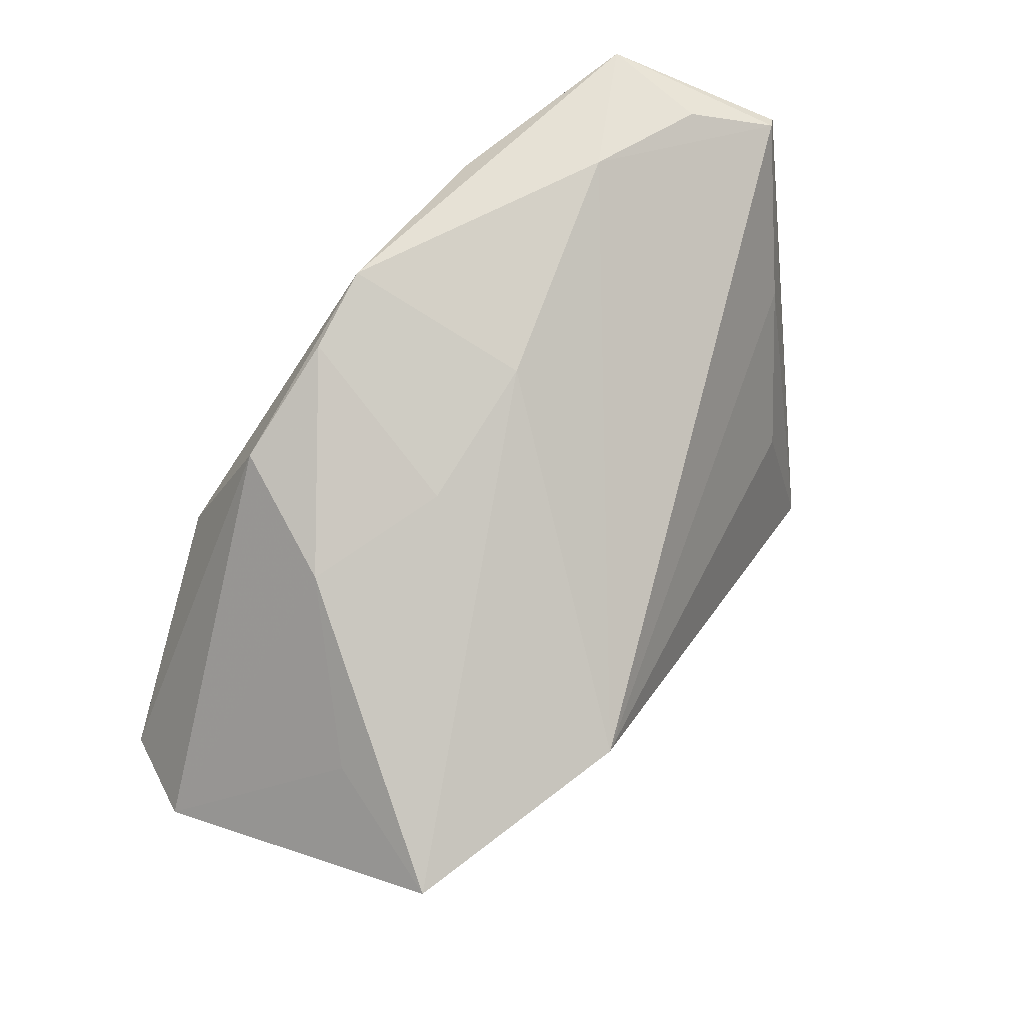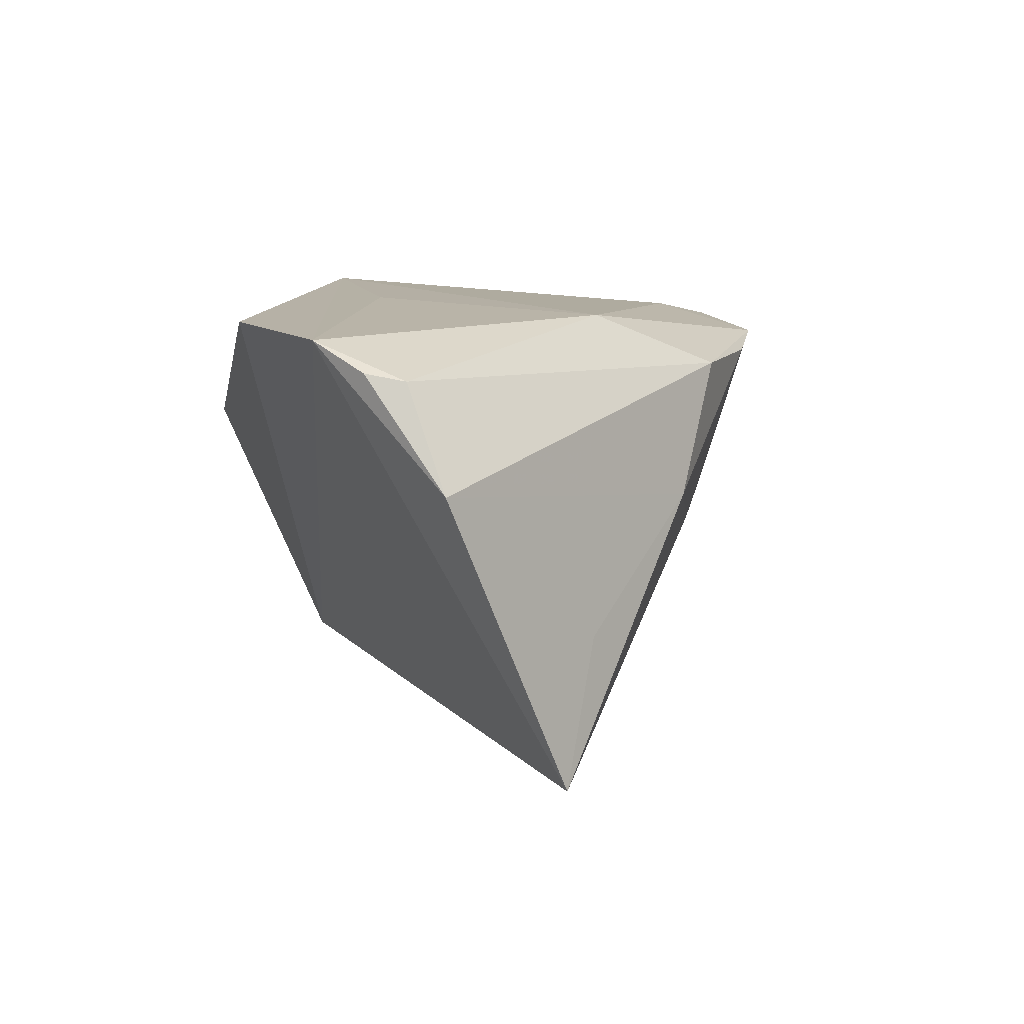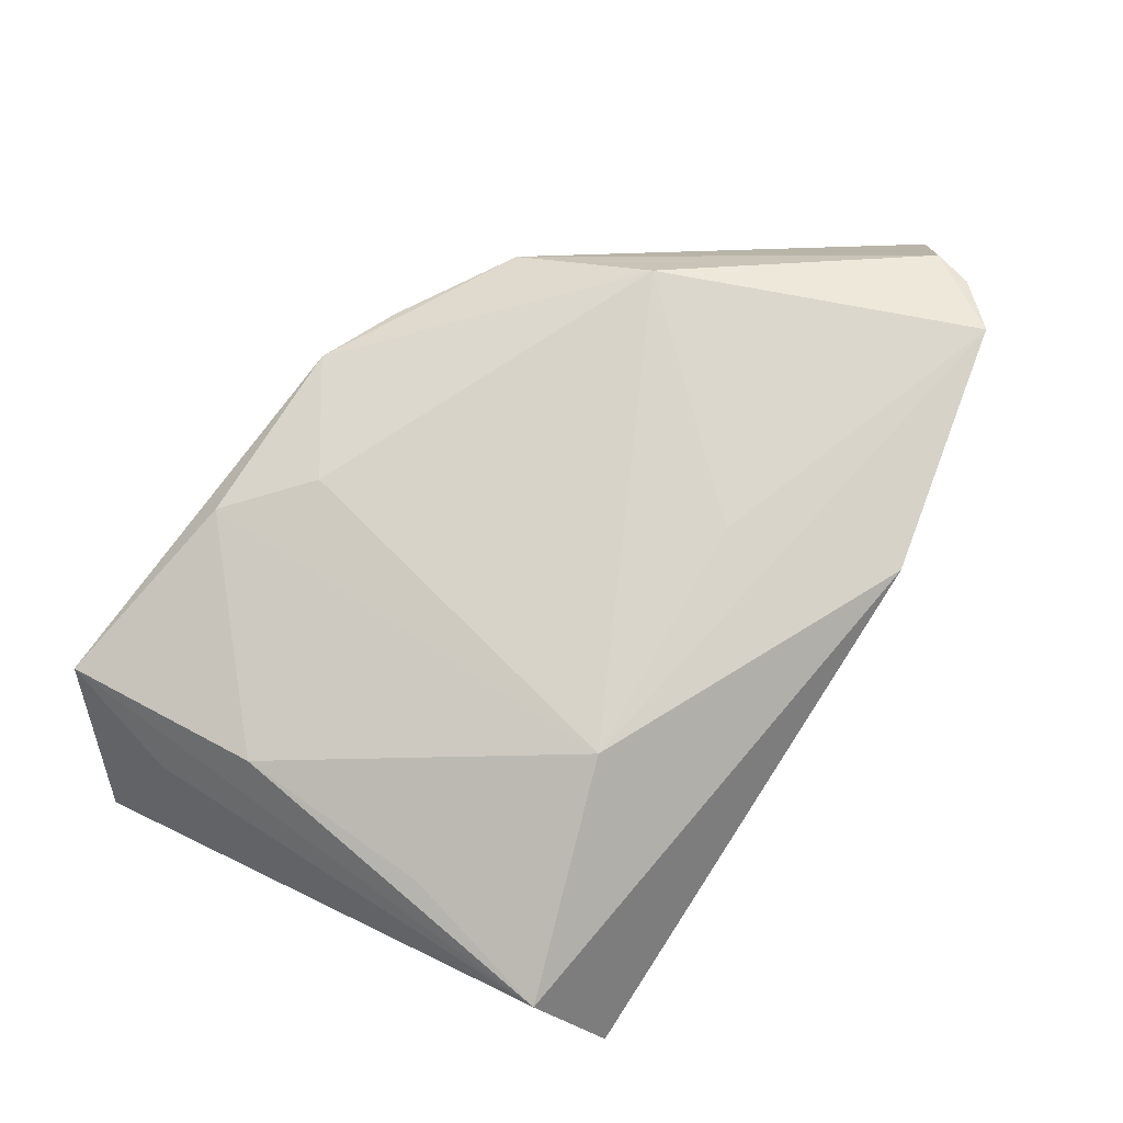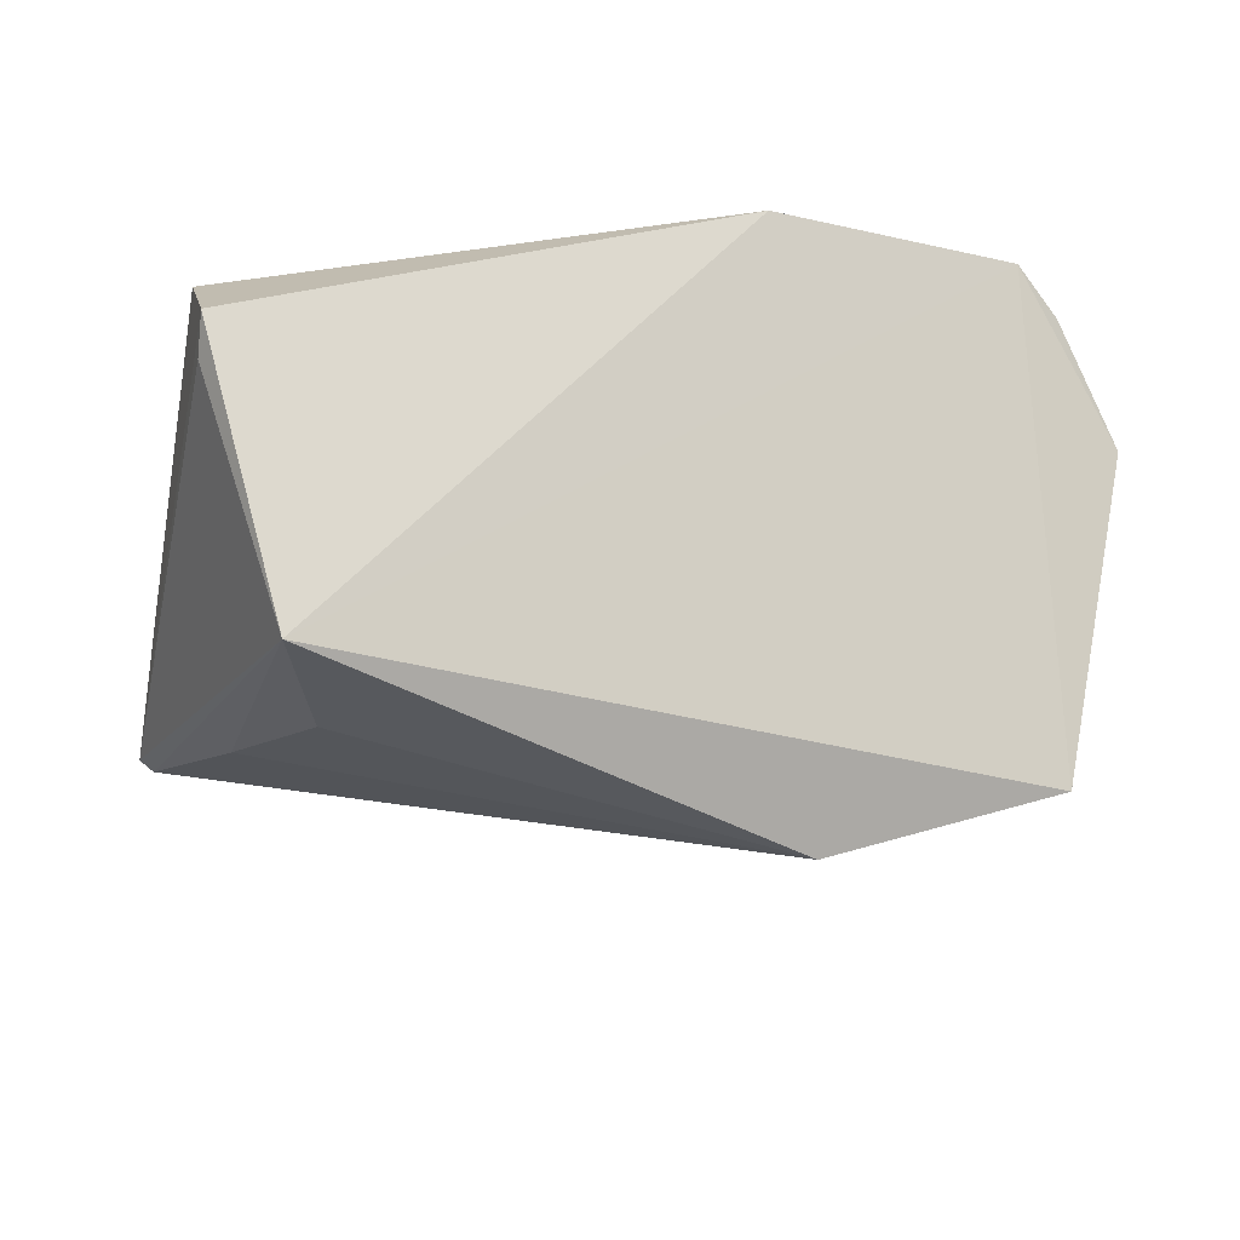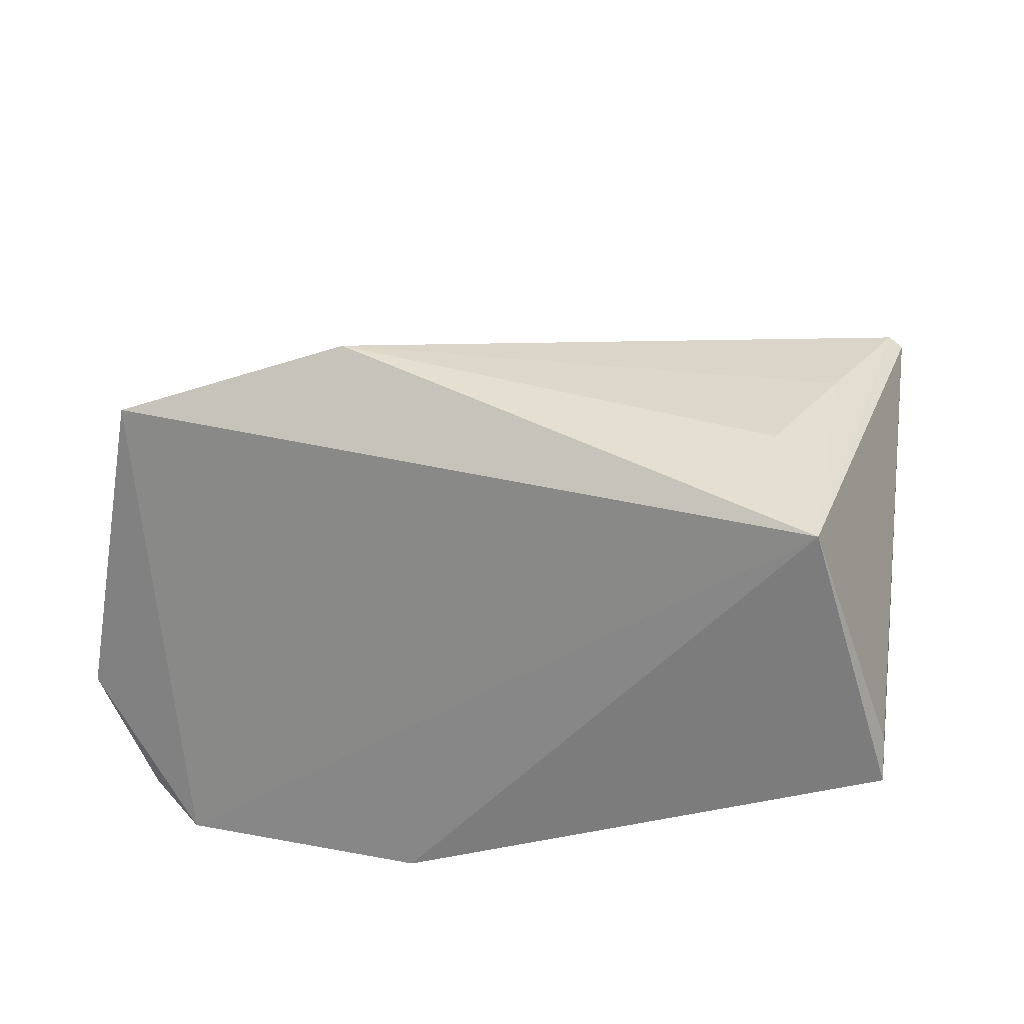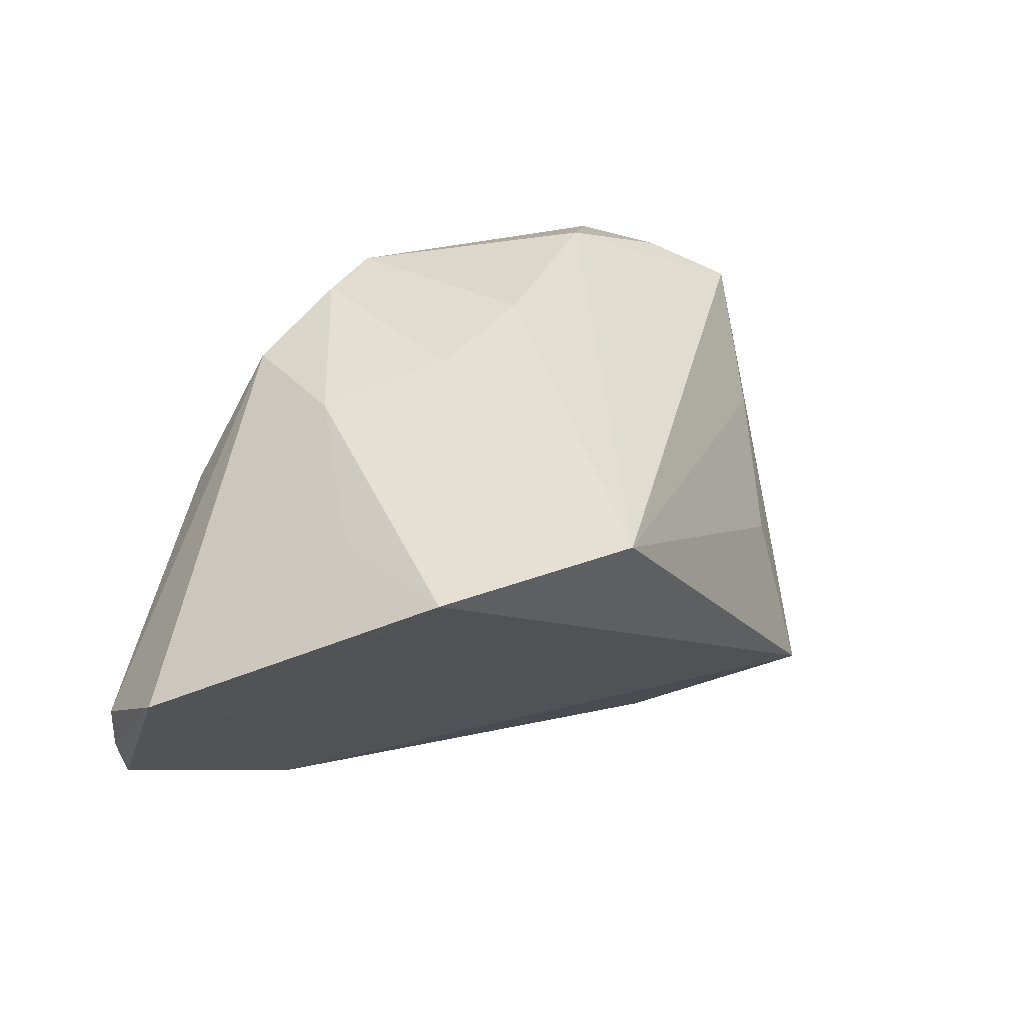
<metadata>
{"format":"obj","ext":"obj","renderer":"f3d","projection":"perspective","resolution":1024,"background":"white","views":[{"elev":59.7,"azim":126.1,"up":"+Y"},{"elev":13.1,"azim":79.8,"up":"+Z"},{"elev":73.2,"azim":-56.4,"up":"+Z"},{"elev":-39.8,"azim":-5.4,"up":"+Z"},{"elev":-39.1,"azim":179.2,"up":"+Y"},{"elev":8.8,"azim":122.9,"up":"+Y"}]}
</metadata>
<code>
v 0.005573 0.03691 0.01894
v -0.01719 0.03631 0.01849
v 0.05706 -0.01868 0.02162
v -0.01794 -0.01848 0.02481
v 0.02825 0.003749 -0.03771
v 0.002407 0.03076 -0.003943
v 0.05687 0.0002853 -0.02899
v 0.05559 -0.02339 0.02246
v 0.06331 -0.01519 0.00935
v -0.04014 -0.008143 0.01581
v -0.03793 0.0151 -0.01919
v 0.03668 0.01945 0.002625
v -0.03958 0.01575 0.01645
v -0.04494 0.02597 0.007571
v -0.04054 0.03831 -0.001554
v 0.01543 0.03306 0.01776
v -0.04188 -0.03559 0.001429
v -0.007971 0.02742 0.02129
v -0.03063 -0.02156 -0.0315
v -0.04891 0.03345 -0.009352
v -0.02734 -0.002049 -0.02772
v -0.02518 0.04017 0.002955
v -0.04144 0.04078 0.0114
v 0.01215 -0.01635 0.02561
v -0.05071 0.03235 -0.008495
v 0.02975 0.02477 0.01836
v 0.05077 0.004745 -0.01155
v 0.01963 -0.03559 0.0238
v 0.03458 0.00829 0.02561
v 0.02024 0.02428 -0.00447
v -0.04198 -0.03152 -0.002062
v 0.05005 -0.02868 0.02561
v -0.0444 -0.0273 0.01353
f 17 19 28
f 31 17 25
f 25 19 31
f 31 19 17
f 5 19 21
f 32 28 19
f 25 17 33
f 17 28 33
f 23 33 13
f 7 19 5
f 9 32 7
f 7 32 19
f 5 21 11
f 11 21 19
f 29 24 32
f 2 23 13
f 25 33 14
f 14 23 25
f 33 23 14
f 25 23 20
f 5 11 20
f 20 19 25
f 20 11 19
f 4 33 28
f 18 2 4
f 4 2 13
f 4 29 18
f 24 29 4
f 28 32 4
f 32 24 4
f 3 29 32
f 9 26 3
f 3 26 29
f 18 29 1
f 1 2 18
f 1 26 16
f 29 26 1
f 23 2 1
f 13 33 10
f 10 4 13
f 33 4 10
f 9 7 27
f 16 26 12
f 12 30 16
f 7 30 12
f 12 27 7
f 12 26 9
f 9 27 12
f 8 32 9
f 9 3 8
f 8 3 32
f 5 20 22
f 23 1 22
f 6 22 1
f 16 30 6
f 6 1 16
f 5 22 6
f 6 7 5
f 6 30 7
f 15 20 23
f 23 22 15
f 15 22 20

</code>
